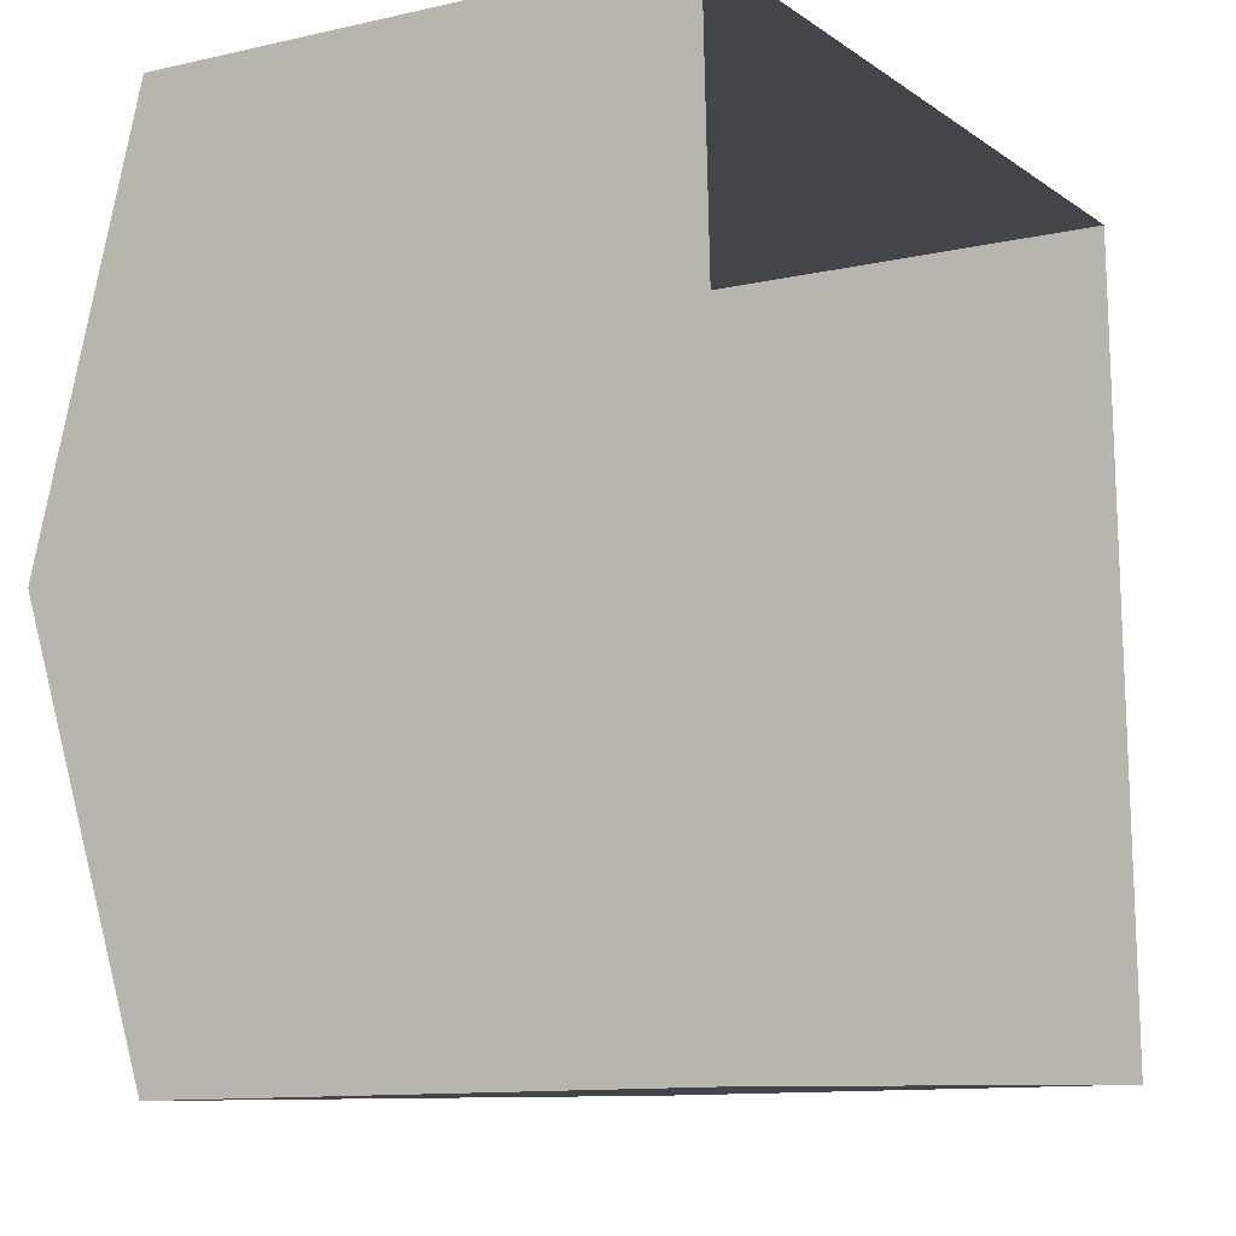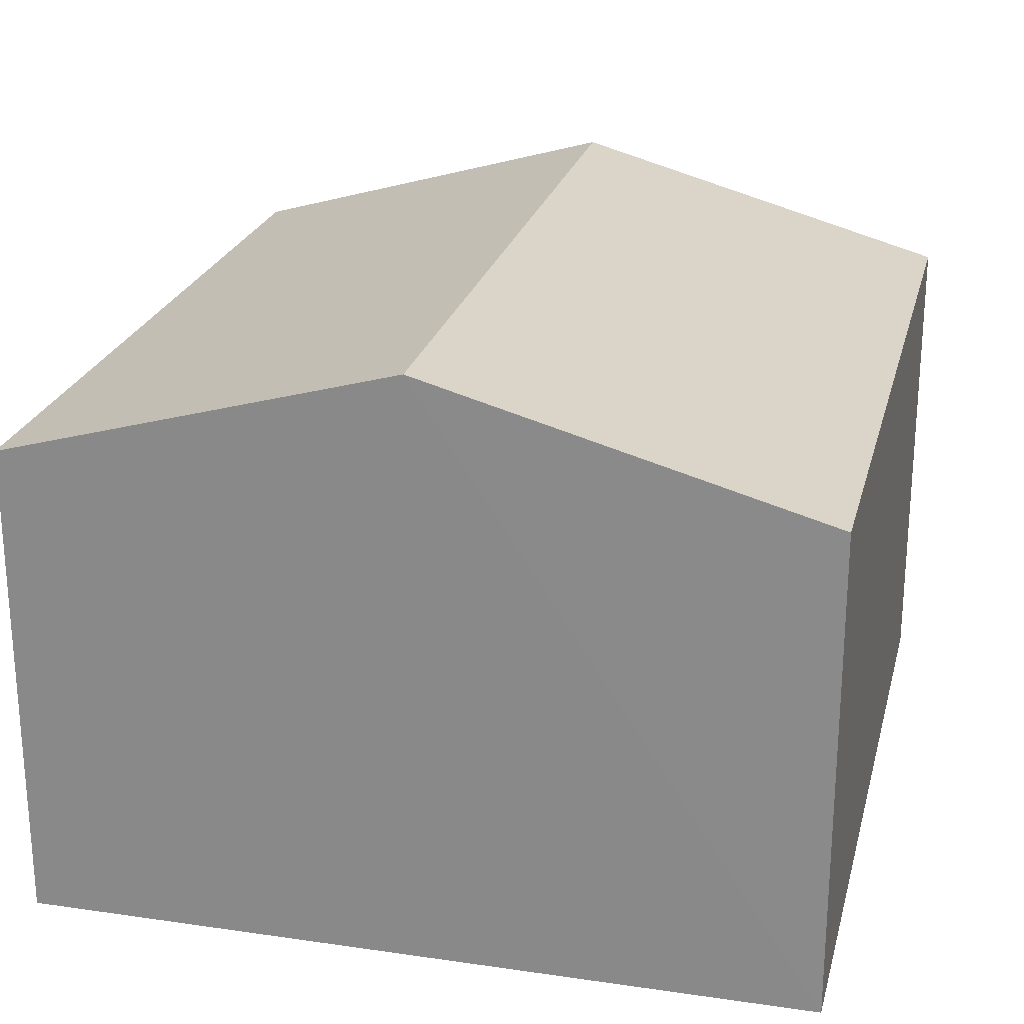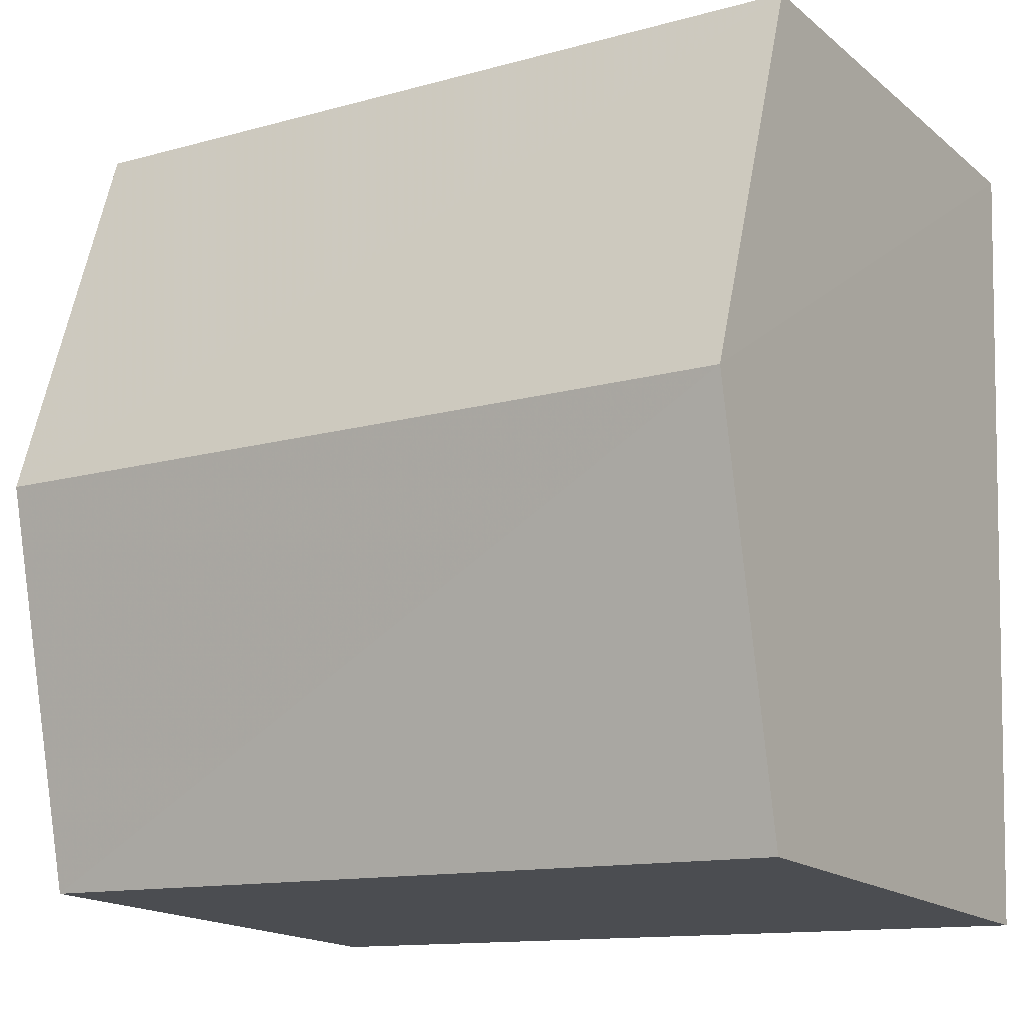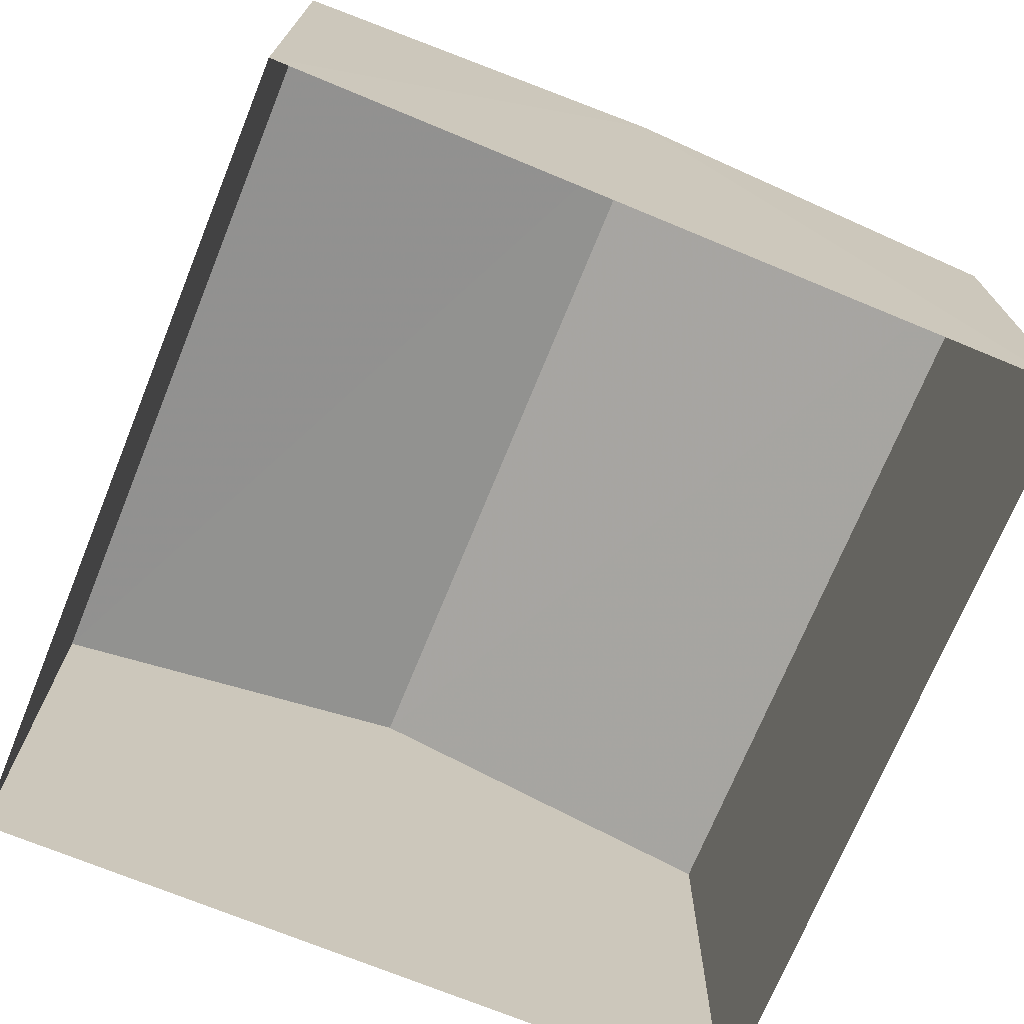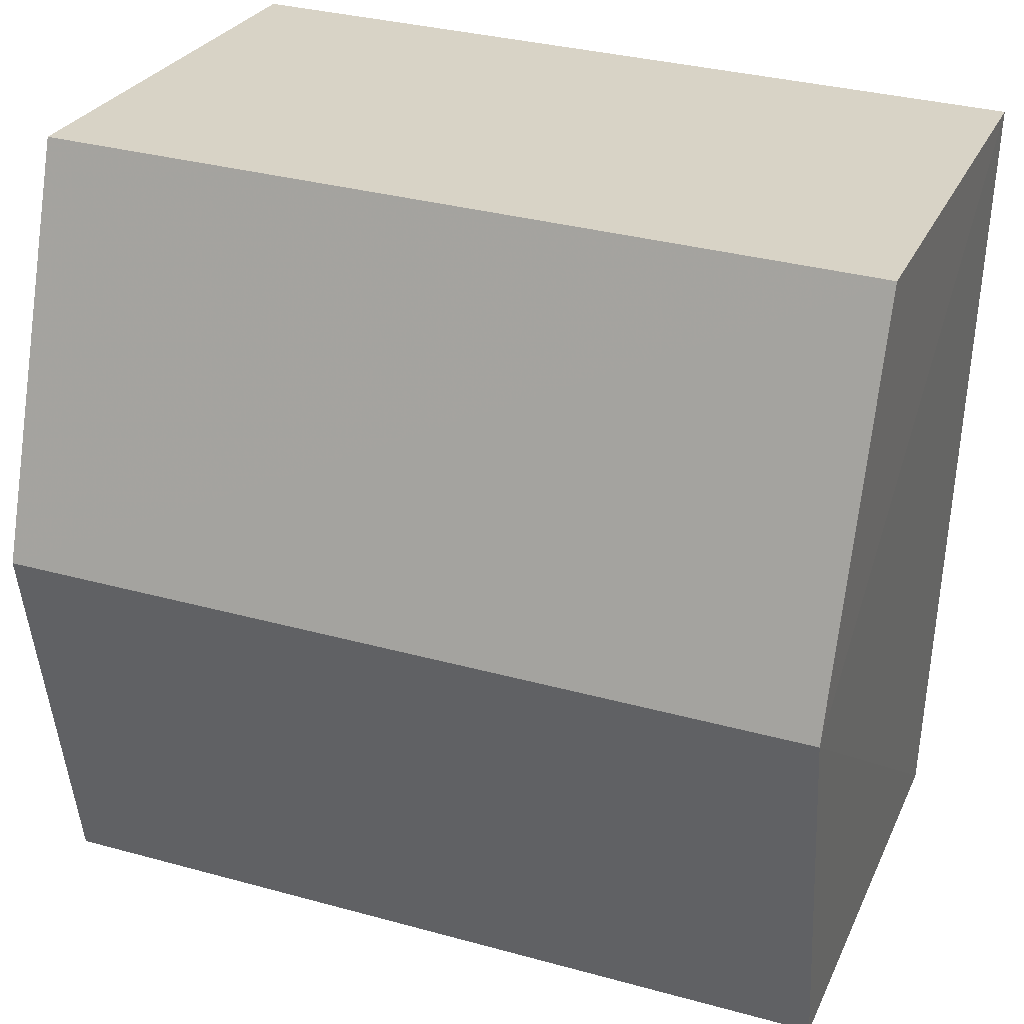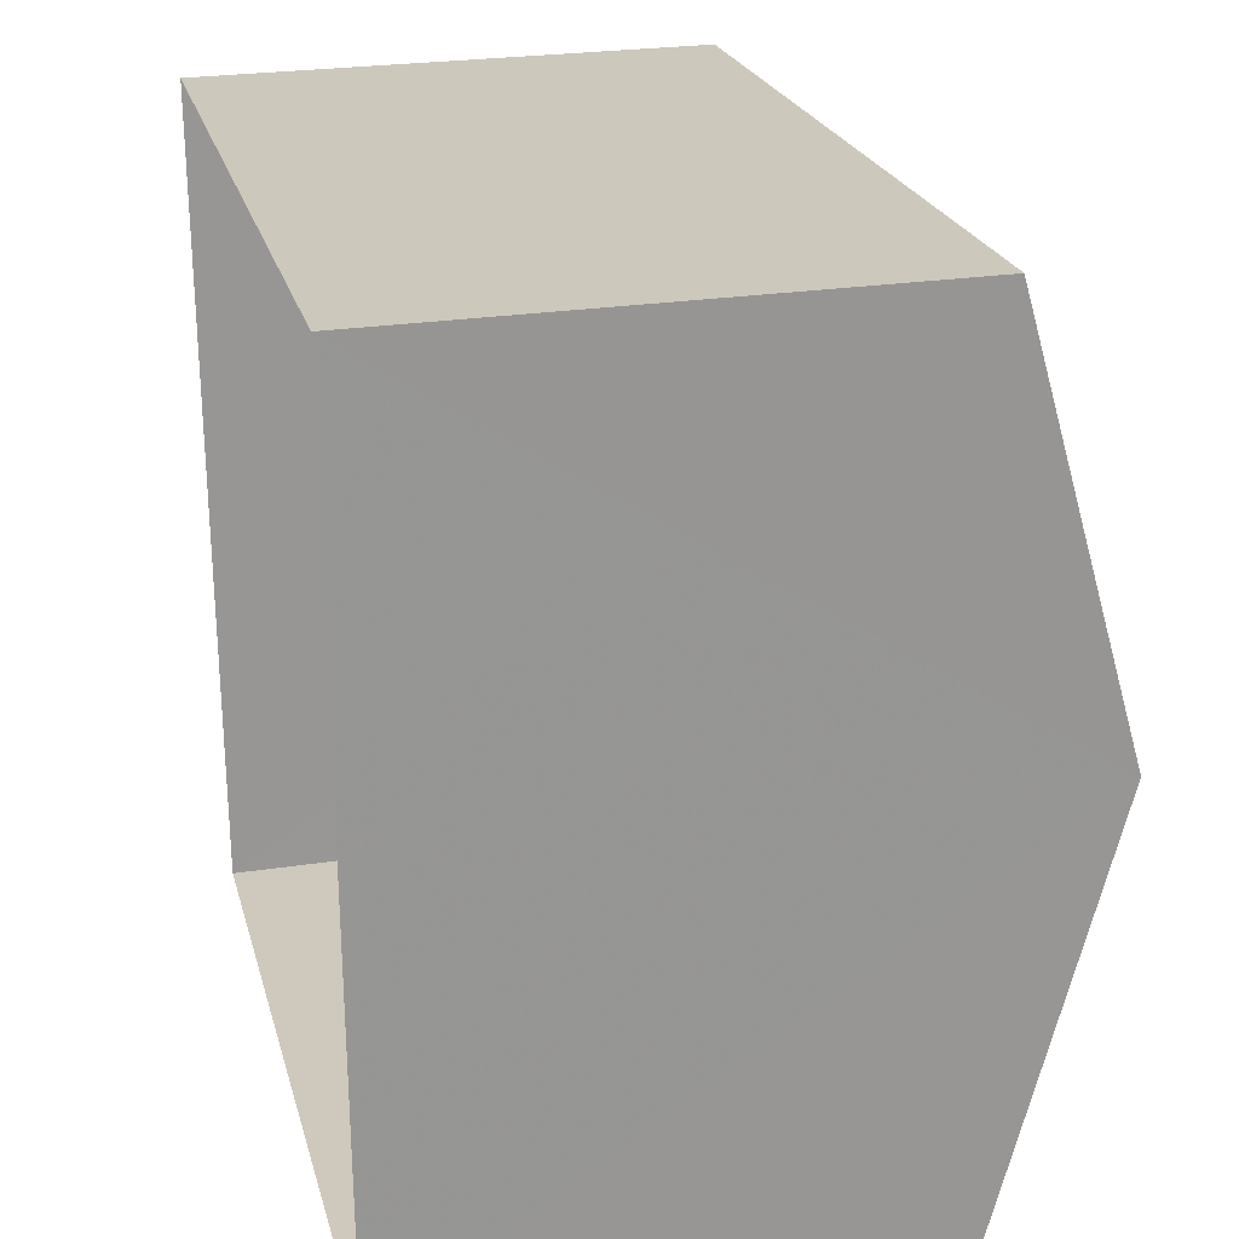
<metadata>
{"format":"obj","ext":"obj","renderer":"f3d","projection":"perspective","resolution":1024,"background":"white","views":[{"elev":-11.3,"azim":119.3,"up":"+Y"},{"elev":23.6,"azim":101.4,"up":"+Z"},{"elev":-17.2,"azim":32.7,"up":"+Y"},{"elev":-72.2,"azim":-114.6,"up":"+Z"},{"elev":26.7,"azim":20.6,"up":"+Y"},{"elev":24.5,"azim":-103.6,"up":"+Y"}]}
</metadata>
<code>
v -3.74e+05 -1.042e+05 24.27
v -3.74e+05 -1.042e+05 24.27
v -3.74e+05 -1.042e+05 24.27
v -3.74e+05 -1.042e+05 24.27
v -3.74e+05 -1.042e+05 28.03
v -3.74e+05 -1.042e+05 28.03
v -3.74e+05 -1.042e+05 28.88
v -3.74e+05 -1.042e+05 28.88
v -3.74e+05 -1.042e+05 28.03
v -3.74e+05 -1.042e+05 28.03
f 1 2 3
f 4 1 3
f 5 6 7
f 8 5 7
f 9 10 8
f 7 9 8
f 6 2 1
f 6 5 2
f 6 1 7
f 1 4 7
f 4 9 7
f 10 4 3
f 10 9 4
f 10 3 8
f 3 2 8
f 2 5 8

</code>
